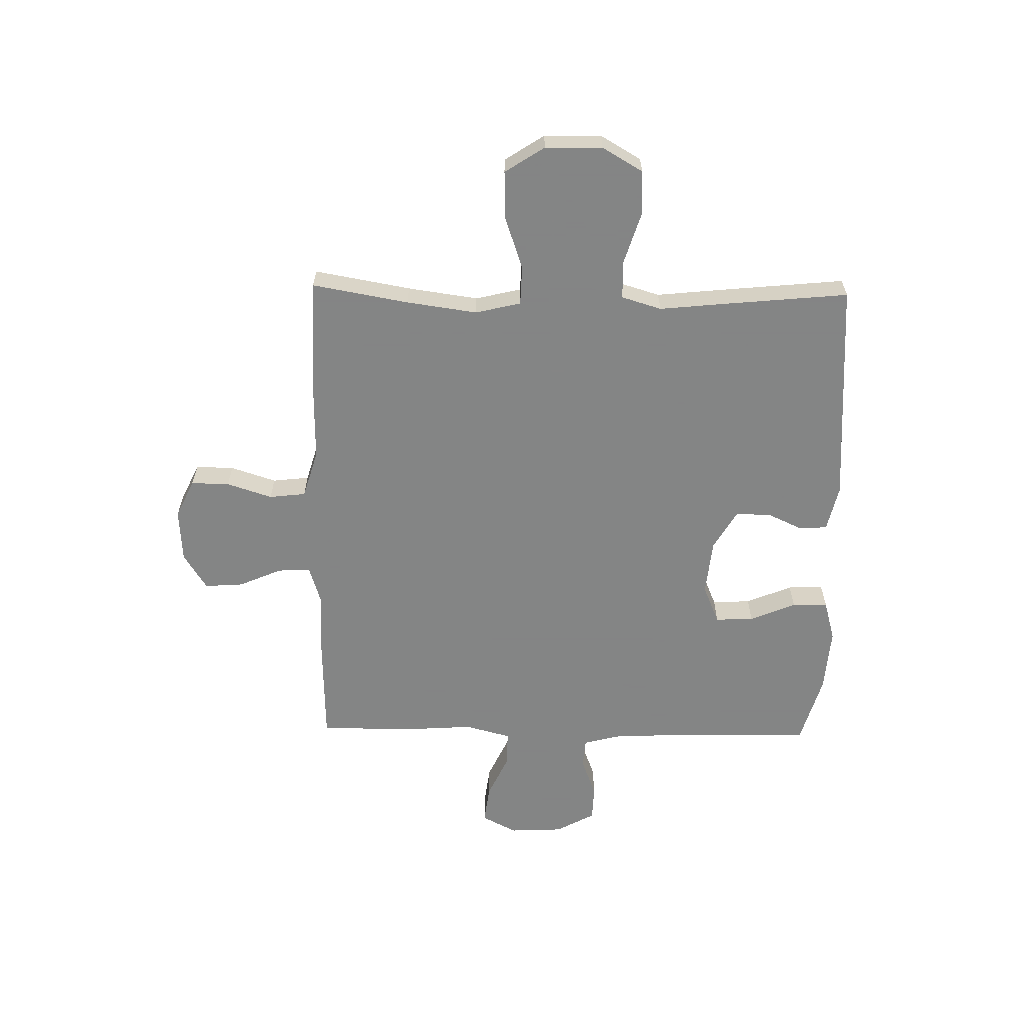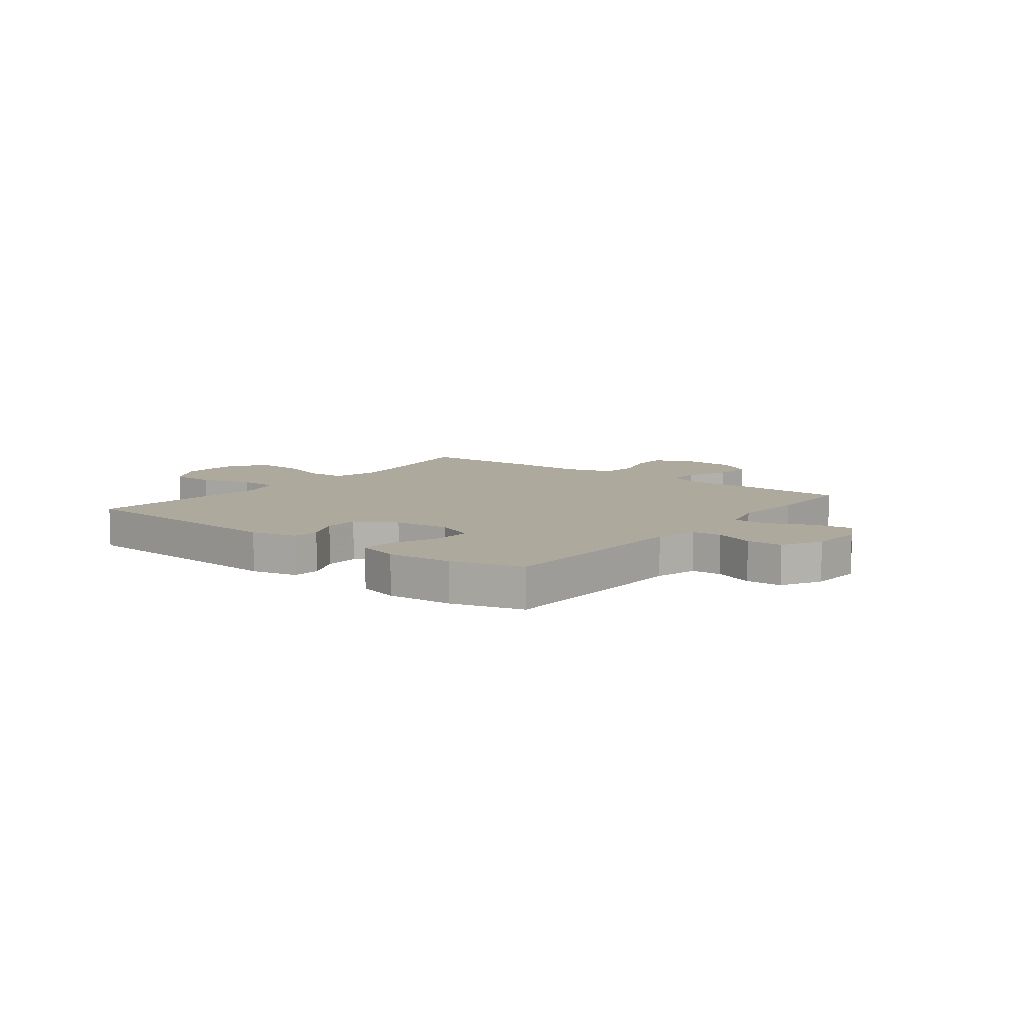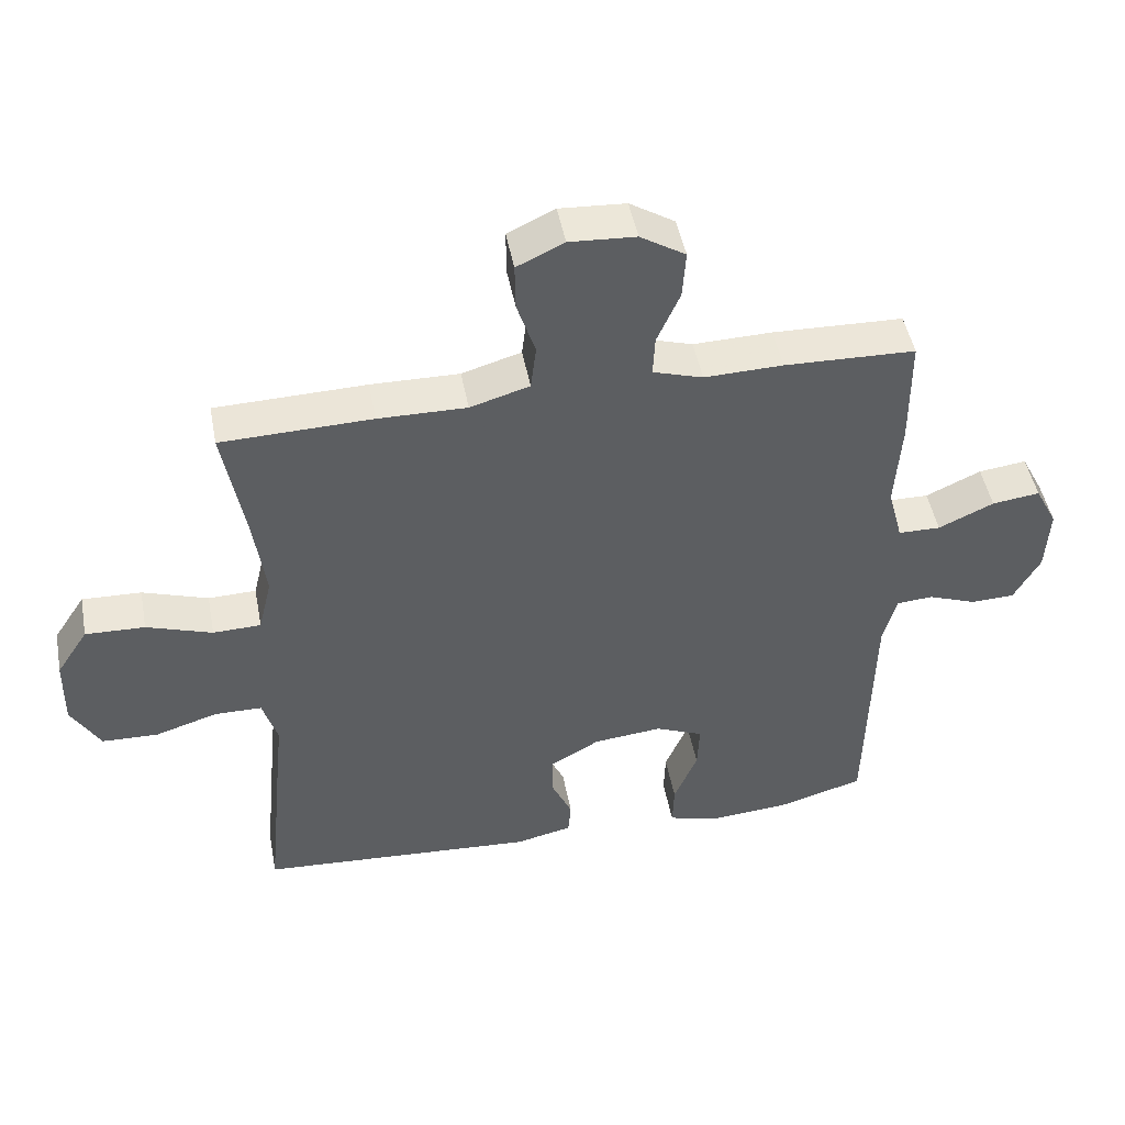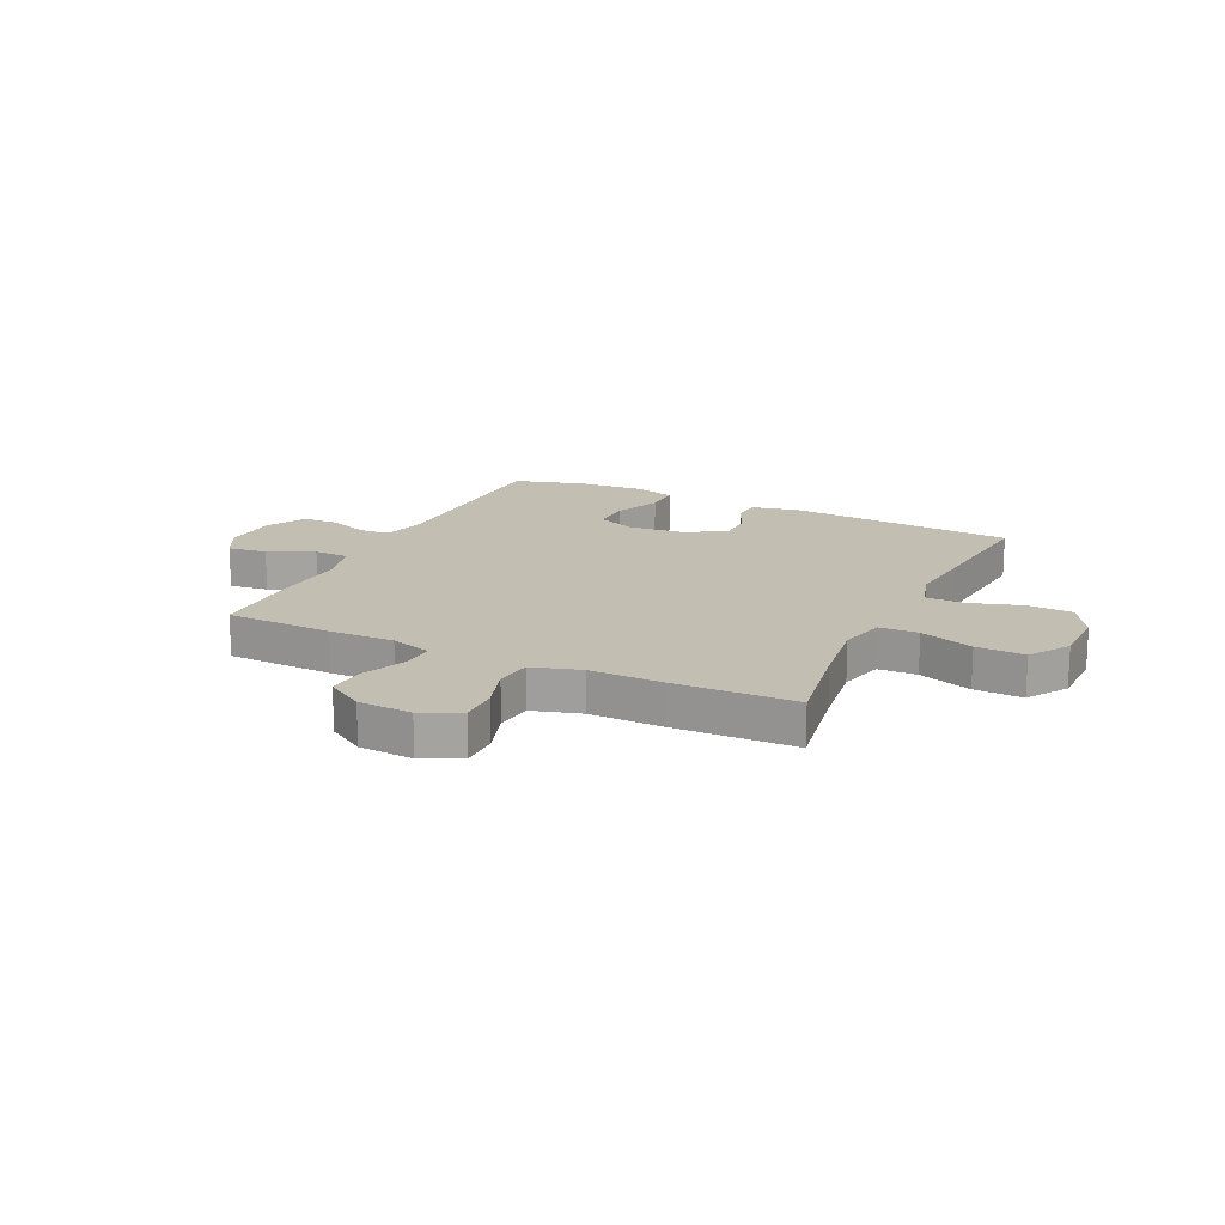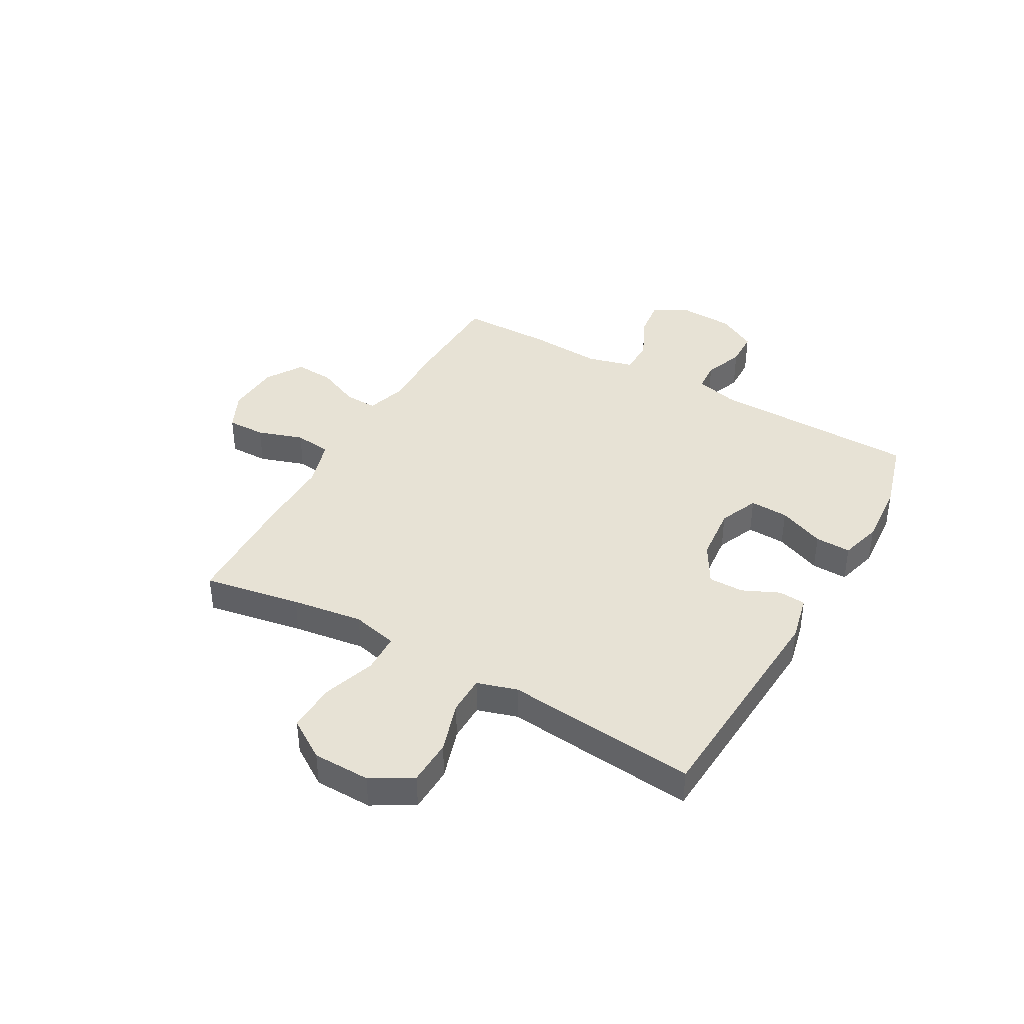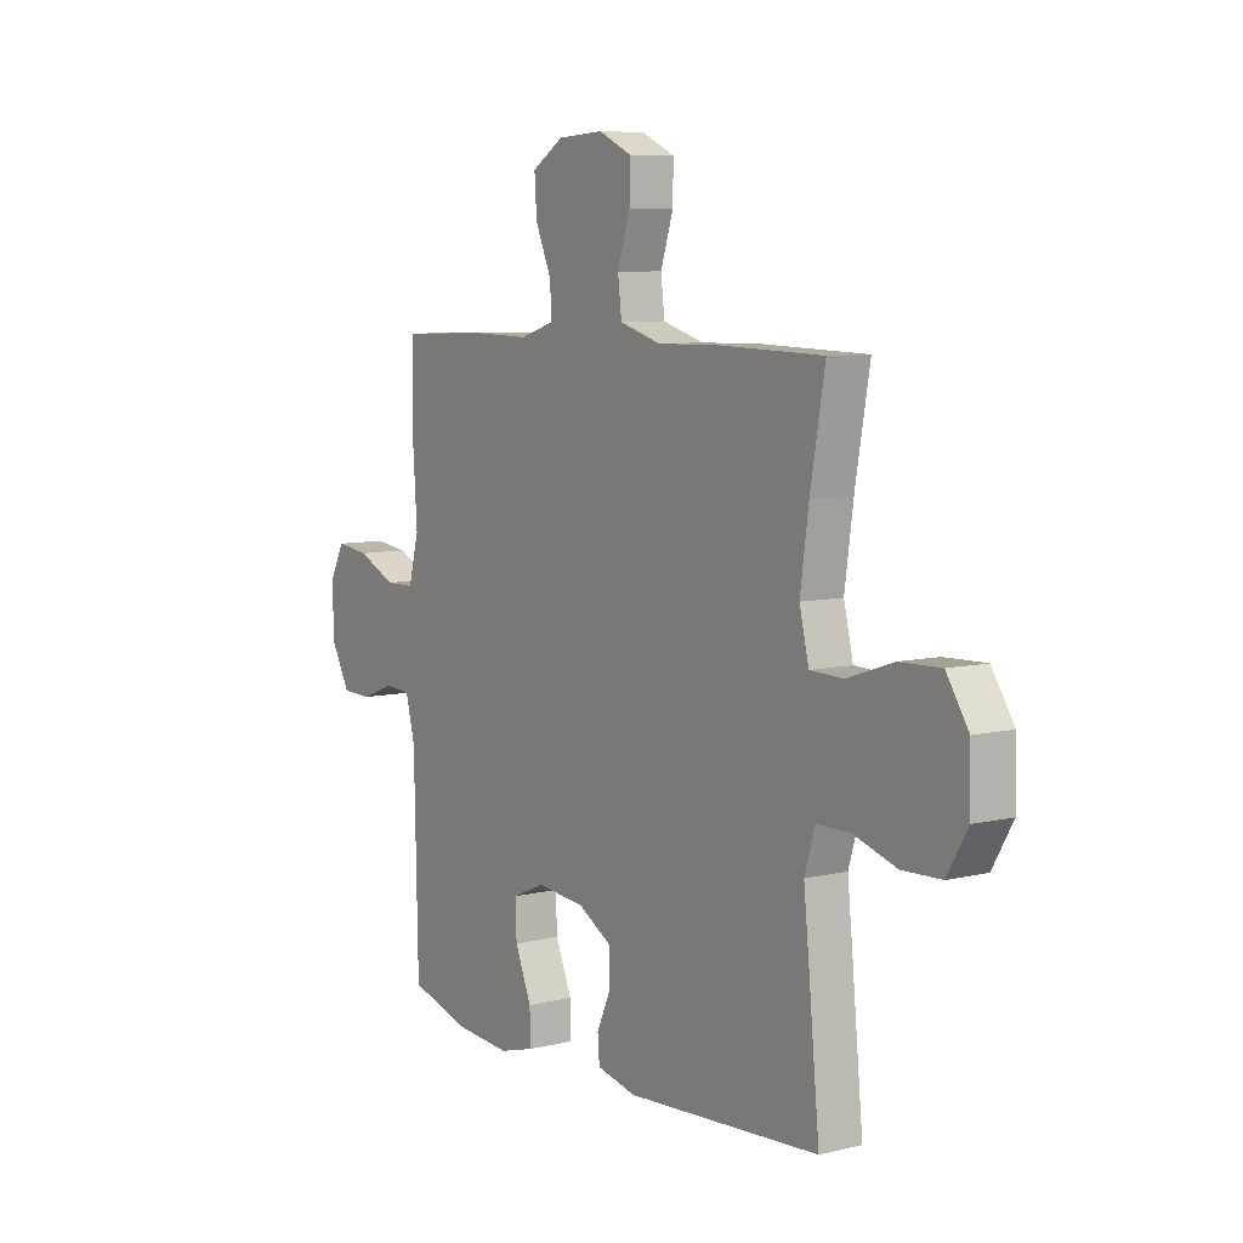
<metadata>
{"format":"obj","ext":"obj","renderer":"f3d","projection":"perspective","resolution":1024,"background":"white","views":[{"elev":-61.6,"azim":88.9,"up":"+Y"},{"elev":8.8,"azim":-142.3,"up":"+Y"},{"elev":47.5,"azim":169.3,"up":"+Z"},{"elev":17.1,"azim":25.5,"up":"+Y"},{"elev":40.3,"azim":119.4,"up":"+Y"},{"elev":7.6,"azim":55.9,"up":"+Z"}]}
</metadata>
<code>
v -0.5 0.07 -0.5
v -0.508 0.07 -0.125
v -0.528 0.07 -0.048
v -0.582 0.07 -0.044
v -0.654 0.07 -0.071
v -0.719 0.07 -0.069
v -0.758 0.07 0.002
v -0.763 0.07 0.1
v -0.73 0.07 0.164
v -0.659 0.07 0.155
v -0.577 0.07 0.117
v -0.514 0.07 0.118
v -0.492 0.07 0.202
v -0.501 0.07 0.335
v -0.5 0.07 0.5
v -0.306 0.07 0.506
v -0.189 0.07 0.503
v -0.115 0.07 0.526
v -0.118 0.07 0.586
v -0.152 0.07 0.664
v -0.157 0.07 0.735
v -0.09 0.07 0.777
v 0.008 0.07 0.783
v 0.078 0.07 0.75
v 0.077 0.07 0.68
v 0.05 0.07 0.597
v 0.058 0.07 0.53
v 0.146 0.07 0.504
v 0.277 0.07 0.506
v 0.5 0.07 0.5
v 0.469 0.07 0.324
v 0.451 0.07 0.195
v 0.471 0.07 0.112
v 0.542 0.07 0.11
v 0.639 0.07 0.143
v 0.727 0.07 0.146
v 0.774 0.07 0.074
v 0.776 0.07 -0.03
v 0.733 0.07 -0.104
v 0.65 0.07 -0.107
v 0.557 0.07 -0.078
v 0.487 0.07 -0.079
v 0.465 0.07 -0.152
v 0.477 0.07 -0.267
v 0.5 0.07 -0.5
v 0.087 0.07 -0.527
v 0.003 0.07 -0.508
v -0.001 0.07 -0.458
v 0.029 0.07 -0.392
v 0.029 0.07 -0.328
v -0.044 0.07 -0.286
v -0.146 0.07 -0.276
v -0.217 0.07 -0.306
v -0.214 0.07 -0.376
v -0.179 0.07 -0.46
v -0.177 0.07 -0.525
v -0.252 0.07 -0.546
v -0.371 0.07 -0.537
v -0.5 0 -0.5
v -0.508 0 -0.125
v -0.528 0 -0.048
v -0.582 0 -0.044
v -0.654 0 -0.071
v -0.719 0 -0.069
v -0.758 0 0.002
v -0.763 0 0.1
v -0.73 0 0.164
v -0.659 0 0.155
v -0.577 0 0.117
v -0.514 0 0.118
v -0.492 0 0.202
v -0.501 0 0.335
v -0.5 0 0.5
v -0.306 0 0.506
v -0.189 0 0.503
v -0.115 0 0.526
v -0.118 0 0.586
v -0.152 0 0.664
v -0.157 0 0.735
v -0.09 0 0.777
v 0.008 0 0.783
v 0.078 0 0.75
v 0.077 0 0.68
v 0.05 0 0.597
v 0.058 0 0.53
v 0.146 0 0.504
v 0.277 0 0.506
v 0.5 0 0.5
v 0.469 0 0.324
v 0.451 0 0.195
v 0.471 0 0.112
v 0.542 0 0.11
v 0.639 0 0.143
v 0.727 0 0.146
v 0.774 0 0.074
v 0.776 0 -0.03
v 0.733 0 -0.104
v 0.65 0 -0.107
v 0.557 0 -0.078
v 0.487 0 -0.079
v 0.465 0 -0.152
v 0.477 0 -0.267
v 0.5 0 -0.5
v 0.087 0 -0.527
v 0.003 0 -0.508
v -0.001 0 -0.458
v 0.029 0 -0.392
v 0.029 0 -0.328
v -0.044 0 -0.286
v -0.146 0 -0.276
v -0.217 0 -0.306
v -0.214 0 -0.376
v -0.179 0 -0.46
v -0.177 0 -0.525
v -0.252 0 -0.546
v -0.371 0 -0.537
f 57 58 1 2
f 54 55 56 57
f 53 54 57 2
f 52 53 2 3
f 51 52 3
f 46 47 48 49
f 46 49 50
f 43 44 45 46
f 42 43 46 50
f 38 39 40 41
f 38 41 42
f 37 38 42
f 34 35 36 37
f 33 34 37 42
f 32 33 42 50
f 28 29 30 31
f 27 28 31 32
f 23 24 25 26
f 23 26 27
f 22 23 27
f 19 20 21 22
f 18 19 22 27
f 17 18 27 32
f 13 14 15 16
f 12 13 16 17
f 8 9 10 11
f 8 11 12
f 7 8 12
f 4 5 6 7
f 3 4 7 12
f 51 3 12 17
f 17 32 50 51
f 60 59 116 115
f 115 114 113 112
f 60 115 112 111
f 61 60 111 110
f 61 110 109
f 107 106 105 104
f 108 107 104
f 104 103 102 101
f 108 104 101 100
f 99 98 97 96
f 100 99 96
f 100 96 95
f 95 94 93 92
f 100 95 92 91
f 108 100 91 90
f 89 88 87 86
f 90 89 86 85
f 84 83 82 81
f 85 84 81
f 85 81 80
f 80 79 78 77
f 85 80 77 76
f 90 85 76 75
f 74 73 72 71
f 75 74 71 70
f 69 68 67 66
f 70 69 66
f 70 66 65
f 65 64 63 62
f 70 65 62 61
f 75 70 61 109
f 109 108 90 75
f 1 59 60 2
f 2 60 61 3
f 3 61 62 4
f 4 62 63 5
f 5 63 64 6
f 6 64 65 7
f 7 65 66 8
f 8 66 67 9
f 9 67 68 10
f 10 68 69 11
f 11 69 70 12
f 12 70 71 13
f 13 71 72 14
f 14 72 73 15
f 15 73 74 16
f 16 74 75 17
f 17 75 76 18
f 18 76 77 19
f 19 77 78 20
f 20 78 79 21
f 21 79 80 22
f 22 80 81 23
f 23 81 82 24
f 24 82 83 25
f 25 83 84 26
f 26 84 85 27
f 27 85 86 28
f 28 86 87 29
f 29 87 88 30
f 30 88 89 31
f 31 89 90 32
f 32 90 91 33
f 33 91 92 34
f 34 92 93 35
f 35 93 94 36
f 36 94 95 37
f 37 95 96 38
f 38 96 97 39
f 39 97 98 40
f 40 98 99 41
f 41 99 100 42
f 42 100 101 43
f 43 101 102 44
f 44 102 103 45
f 45 103 104 46
f 46 104 105 47
f 47 105 106 48
f 48 106 107 49
f 49 107 108 50
f 50 108 109 51
f 51 109 110 52
f 52 110 111 53
f 53 111 112 54
f 54 112 113 55
f 55 113 114 56
f 56 114 115 57
f 57 115 116 58
f 58 116 59 1

</code>
